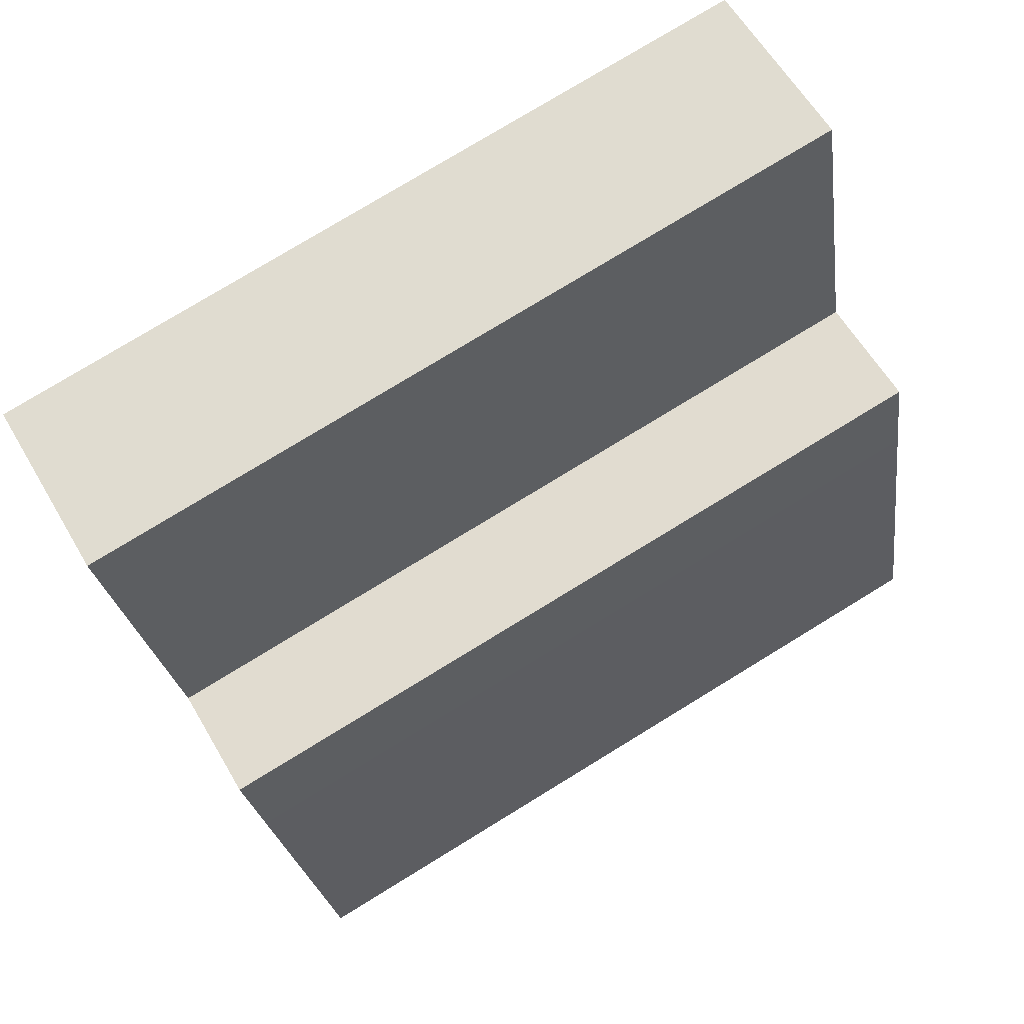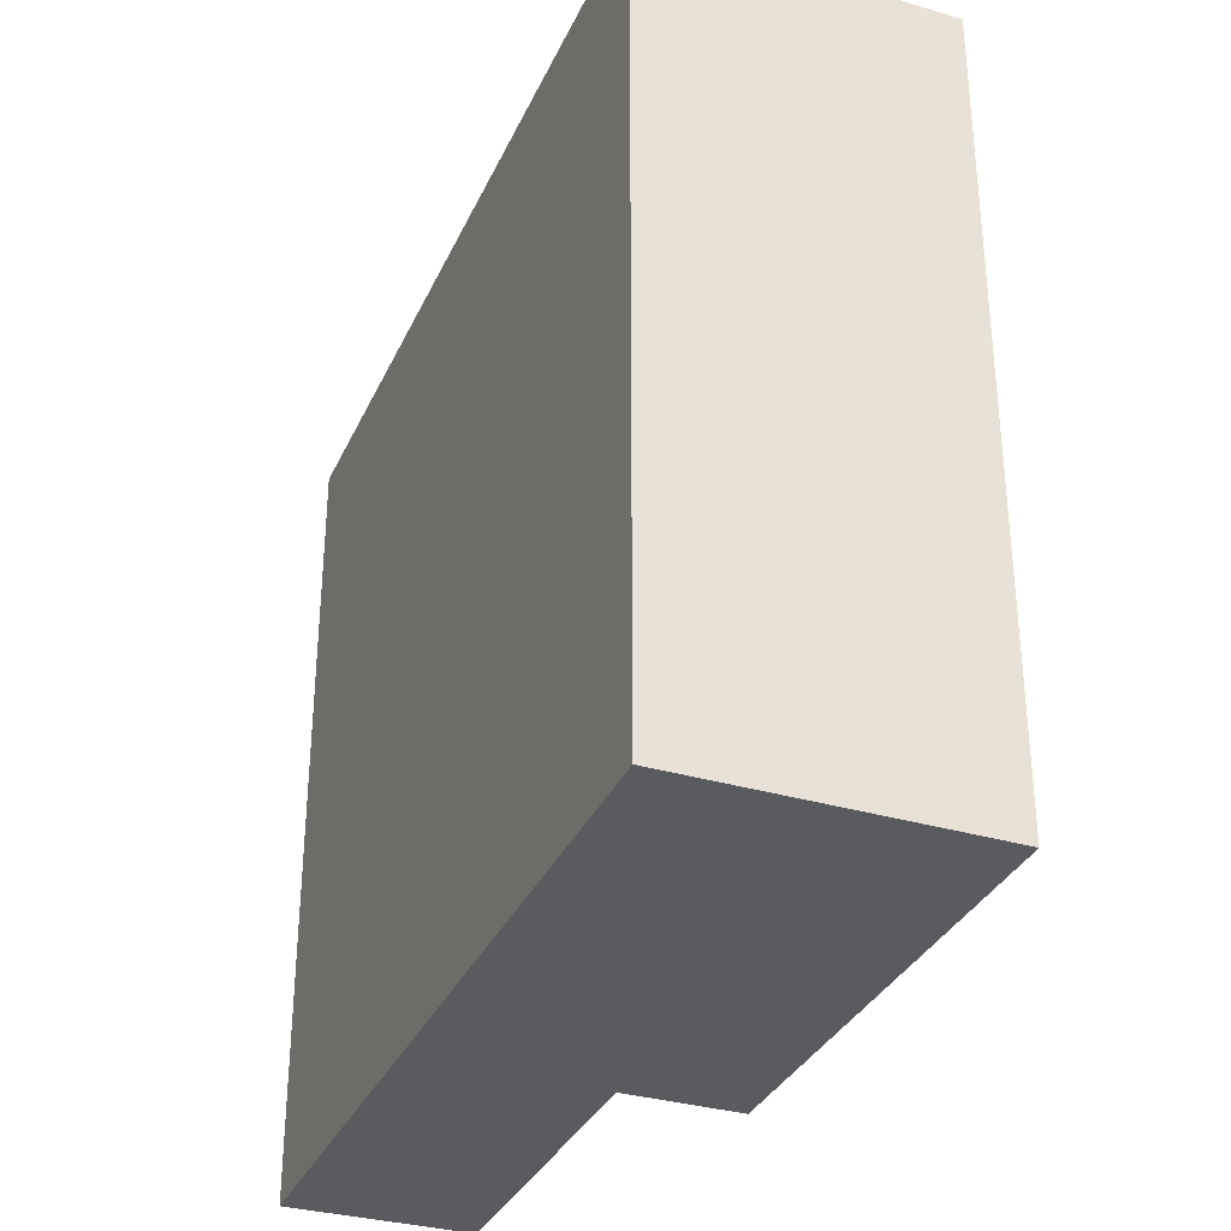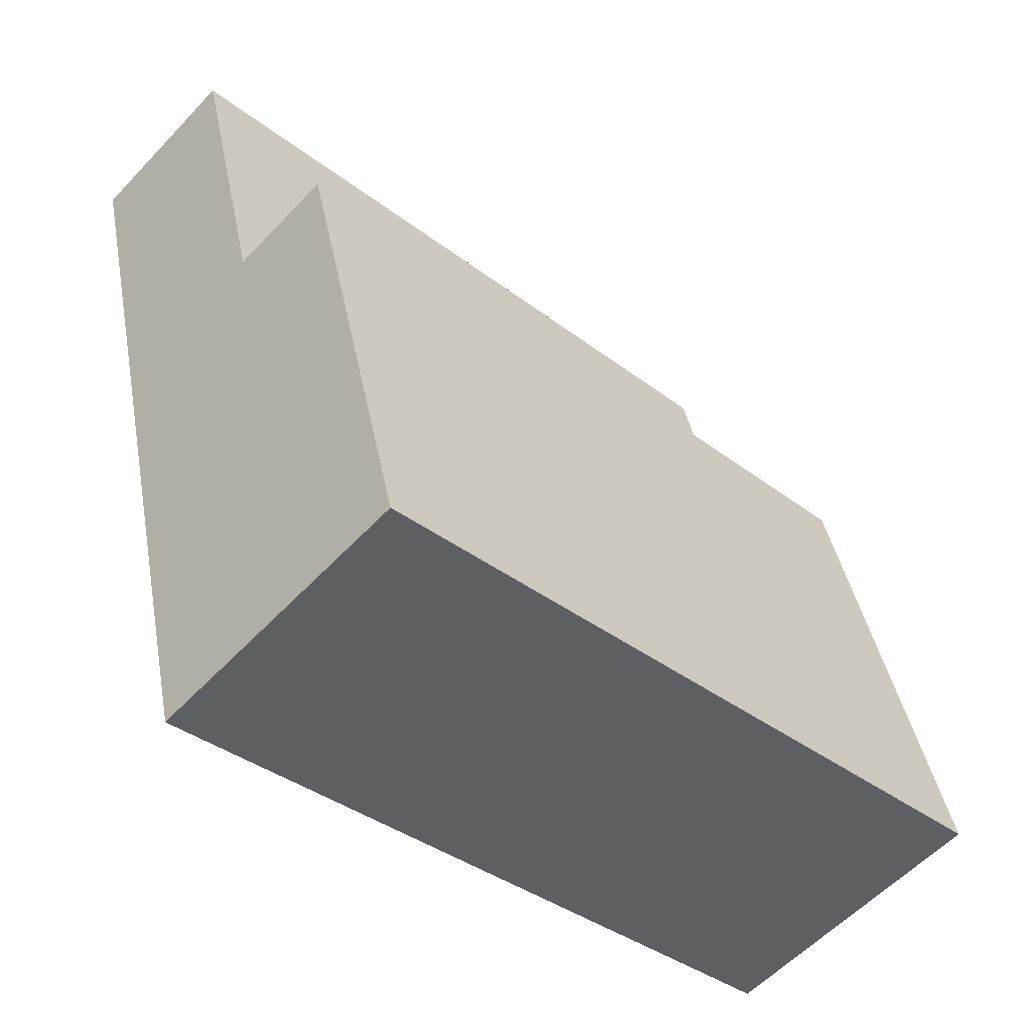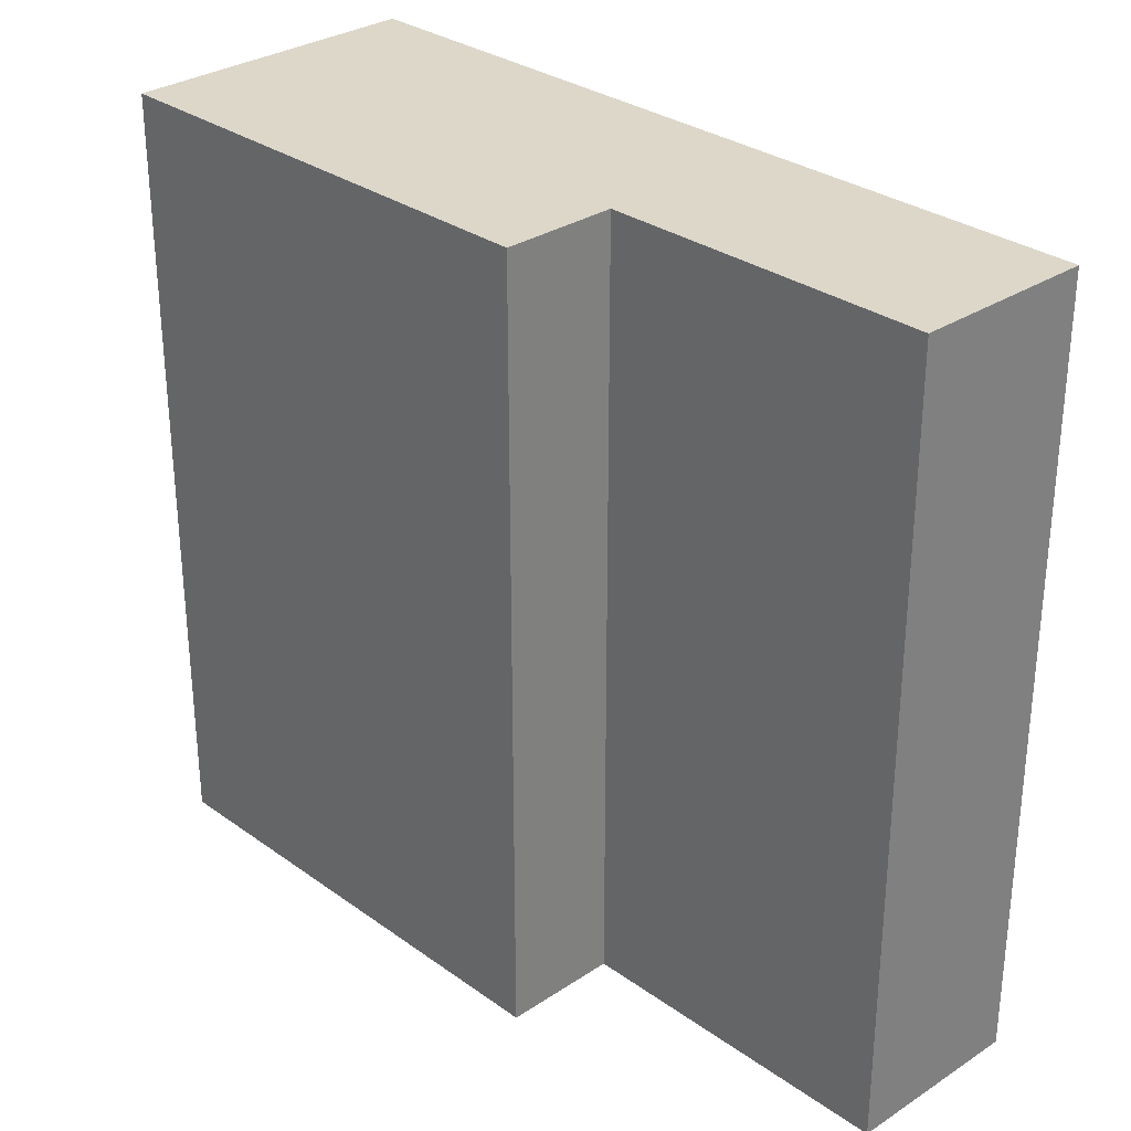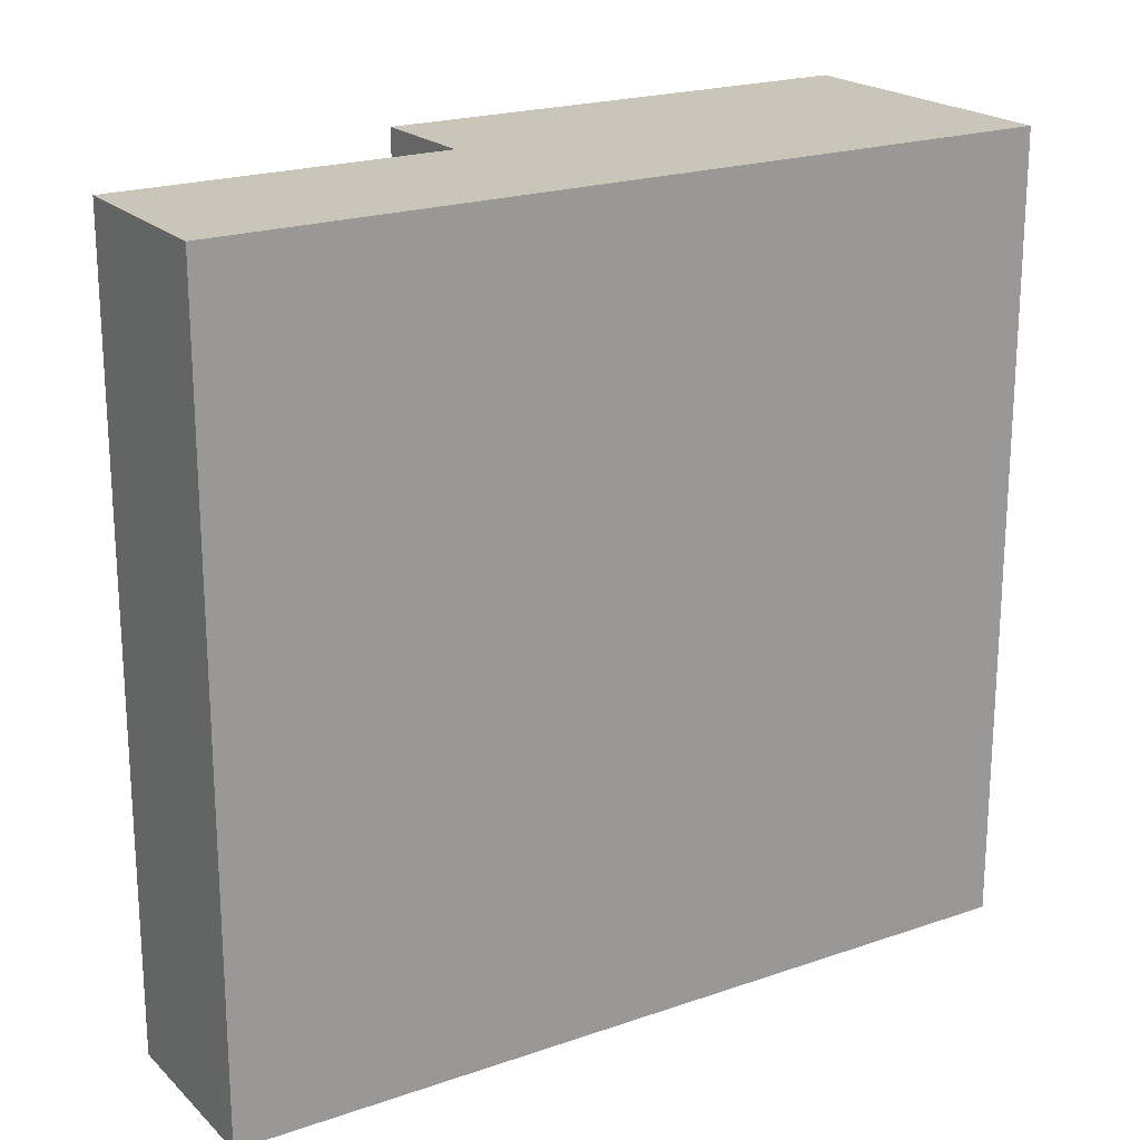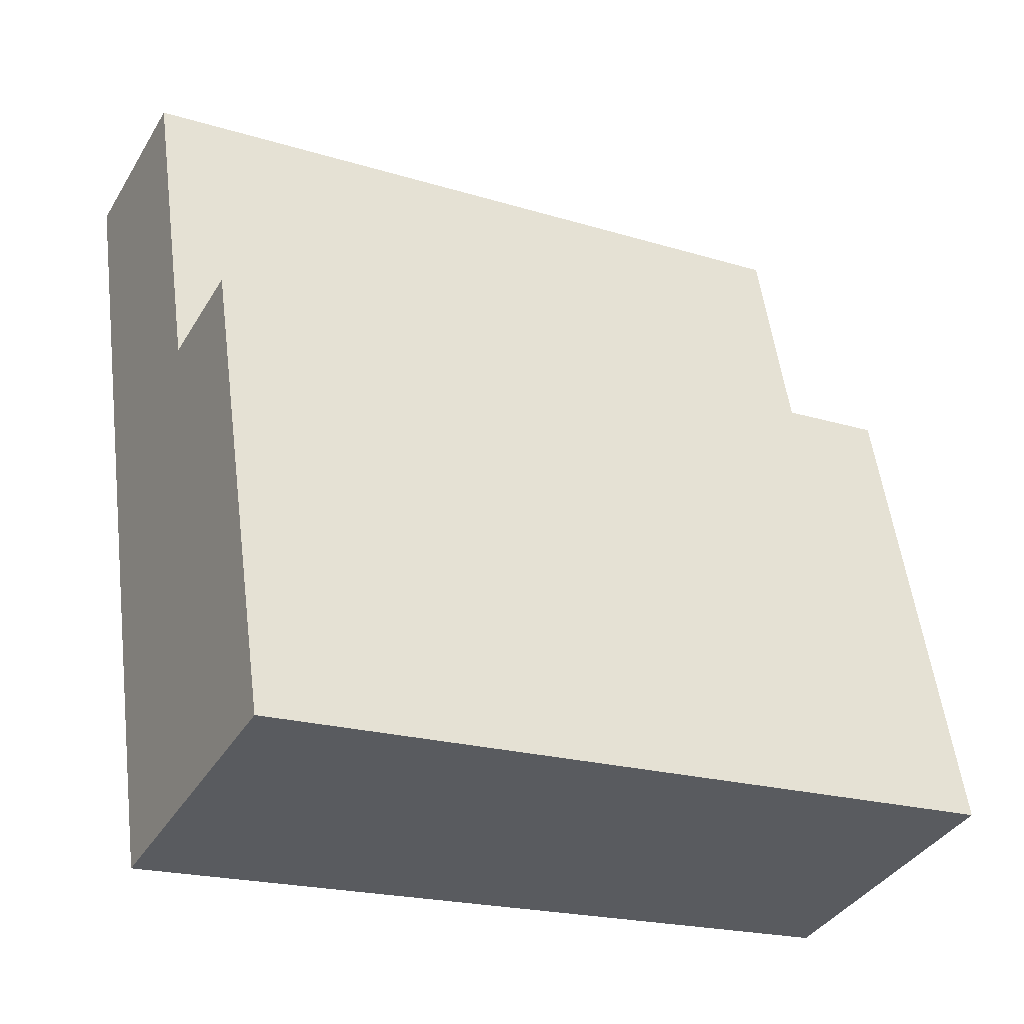
<metadata>
{"format":"obj","ext":"obj","renderer":"f3d","projection":"perspective","resolution":1024,"background":"white","views":[{"elev":77.9,"azim":-121.4,"up":"+Z"},{"elev":-33.3,"azim":173.5,"up":"+Y"},{"elev":-37.0,"azim":-134.8,"up":"+Z"},{"elev":30.3,"azim":-28.6,"up":"+Y"},{"elev":20.7,"azim":73.2,"up":"+Y"},{"elev":-20.5,"azim":-119.1,"up":"+Z"}]}
</metadata>
<code>
v  6.377 14.4 13.84
v  9.278 -8.007e-16 13.08
v  9.278 14.4 13.08
v  6.377 -8.472e-16 13.84
v  6.54 -1.857e-16 3.032
v  6.053 -8.524e-16 13.92
v  4.419 -4.926e-16 8.044
v  2.369 -5.269e-16 8.605
v  1.83 -4.071e-16 6.648
v  0 0 0
v  5.31 9.05e-17 -1.478
v  6.54 14.4 3.032
v  5.31 14.4 -1.478
v  6.053 14.4 13.92
v  0 14.4 8.817e-16
v  1.83 14.4 6.648
v  4.419 14.4 8.044
v  2.369 14.4 8.605
g defaultobject
f 1 2 3
f 2 1 4
f 4 5 2
f 5 4 6
f 5 6 7
f 5 7 8
f 5 8 9
f 5 9 10
f 5 10 11
f 12 11 13
f 11 12 5
f 14 4 1
f 4 14 6
f 15 9 16
f 9 15 10
f 1 17 14
f 17 1 3
f 17 3 12
f 17 12 16
f 16 12 15
f 15 12 13
f 16 18 17
f 3 5 12
f 5 3 2
f 16 8 18
f 8 16 9
f 17 6 14
f 6 17 7
f 18 7 17
f 7 18 8
f 13 10 15
f 10 13 11

</code>
